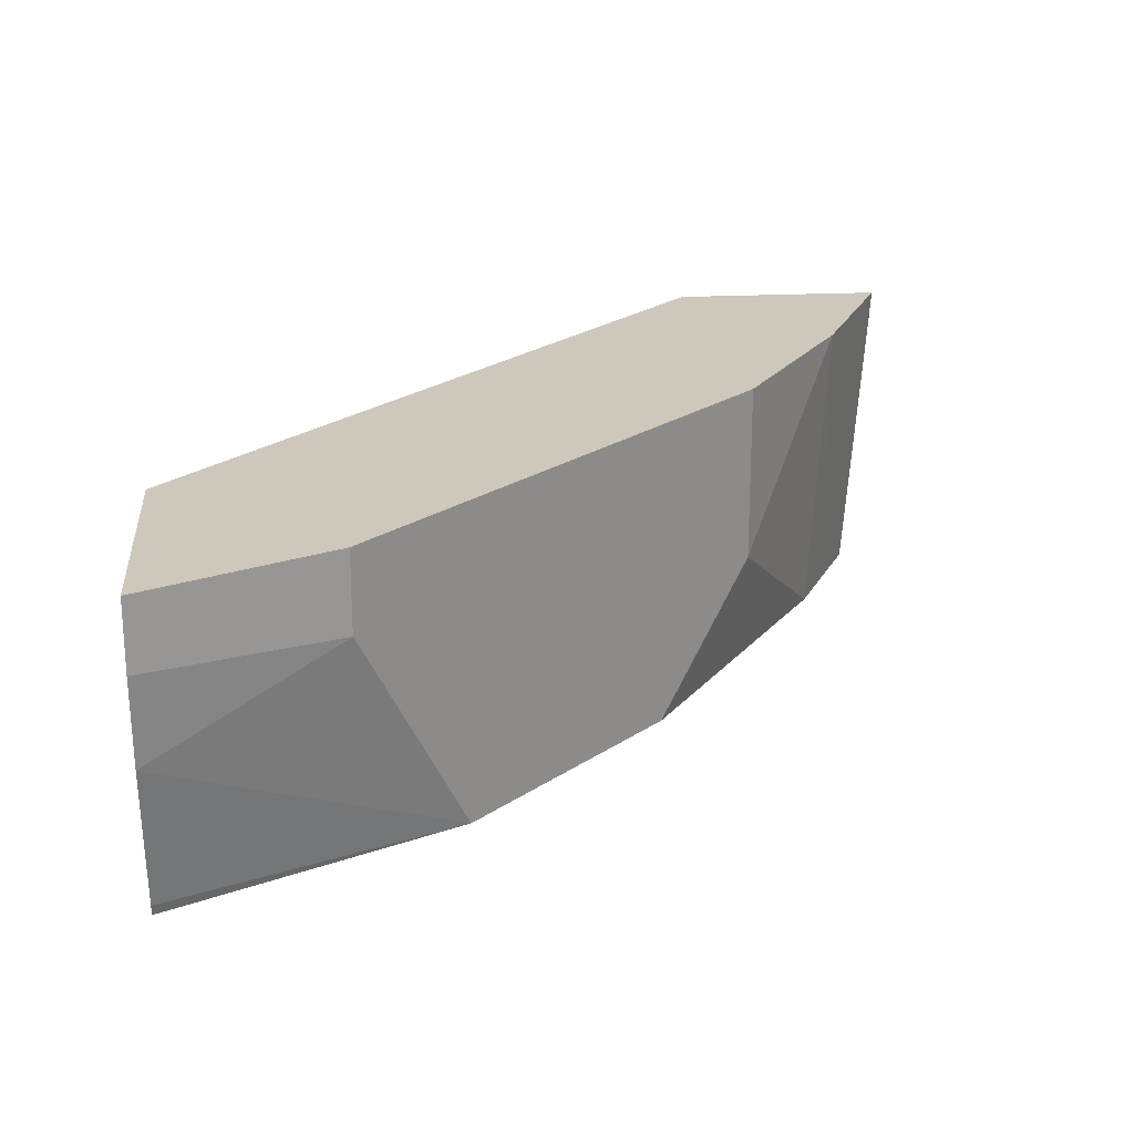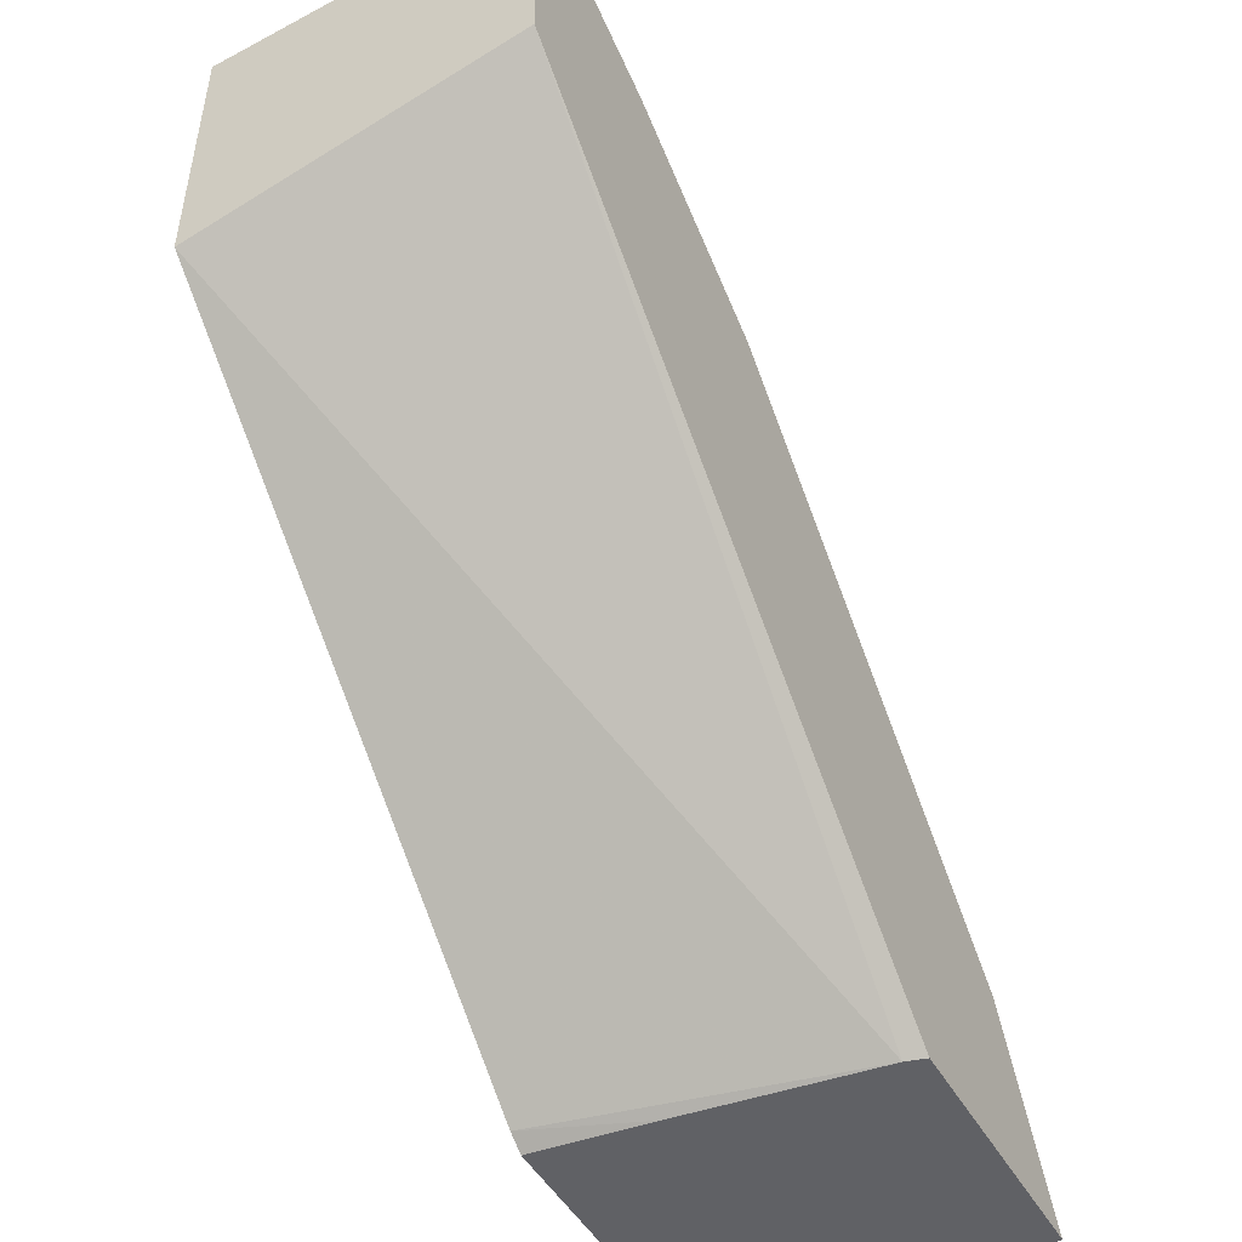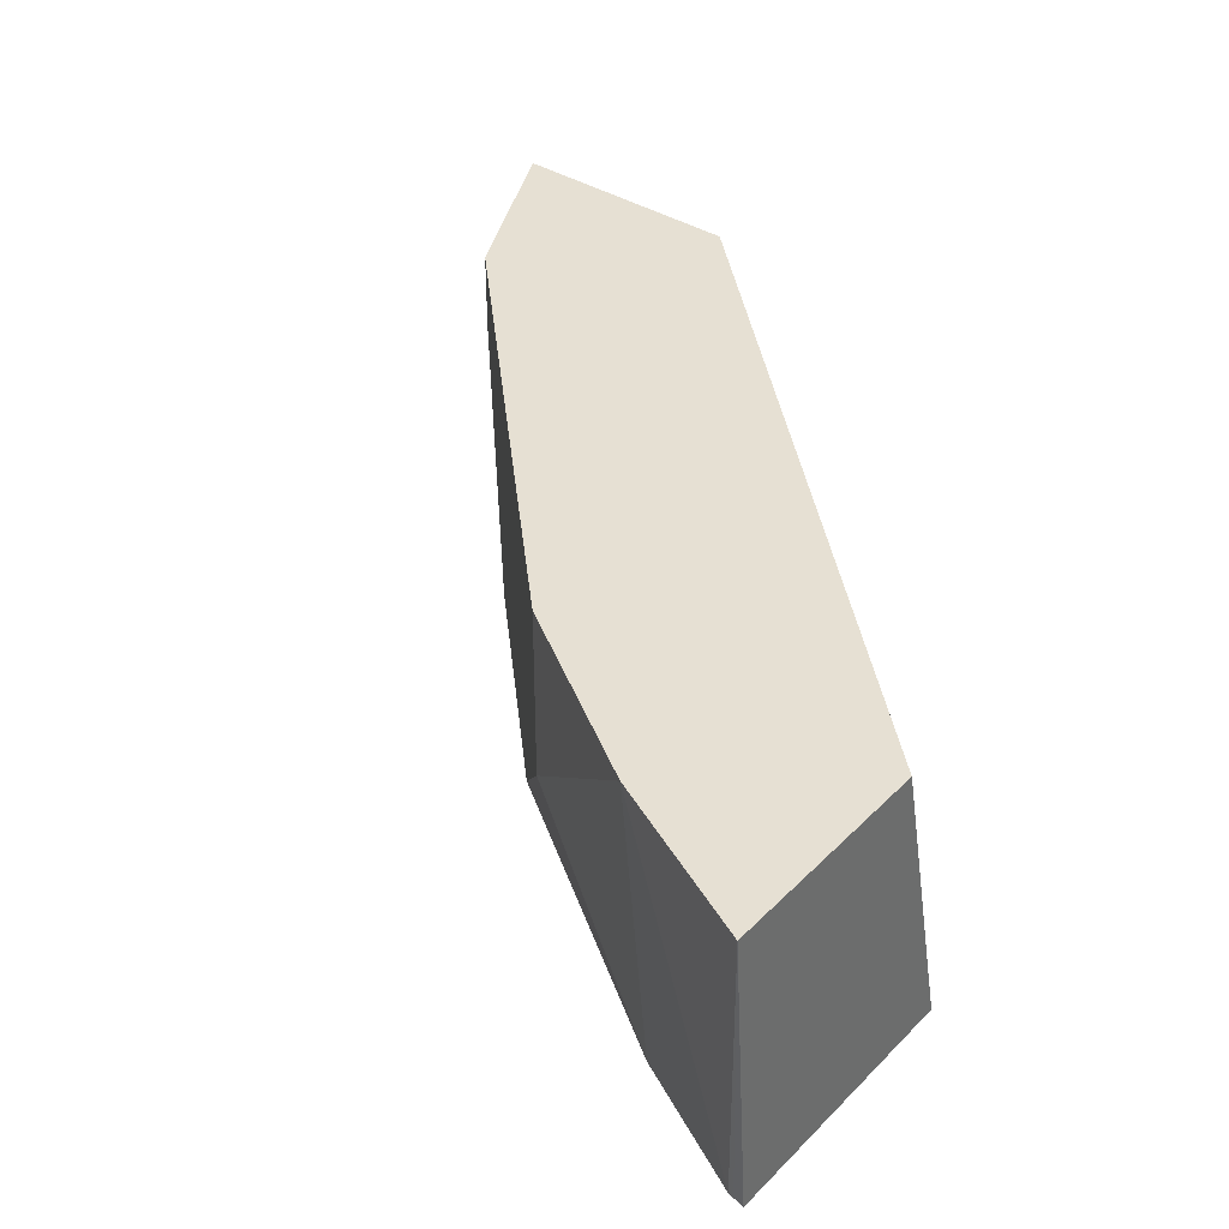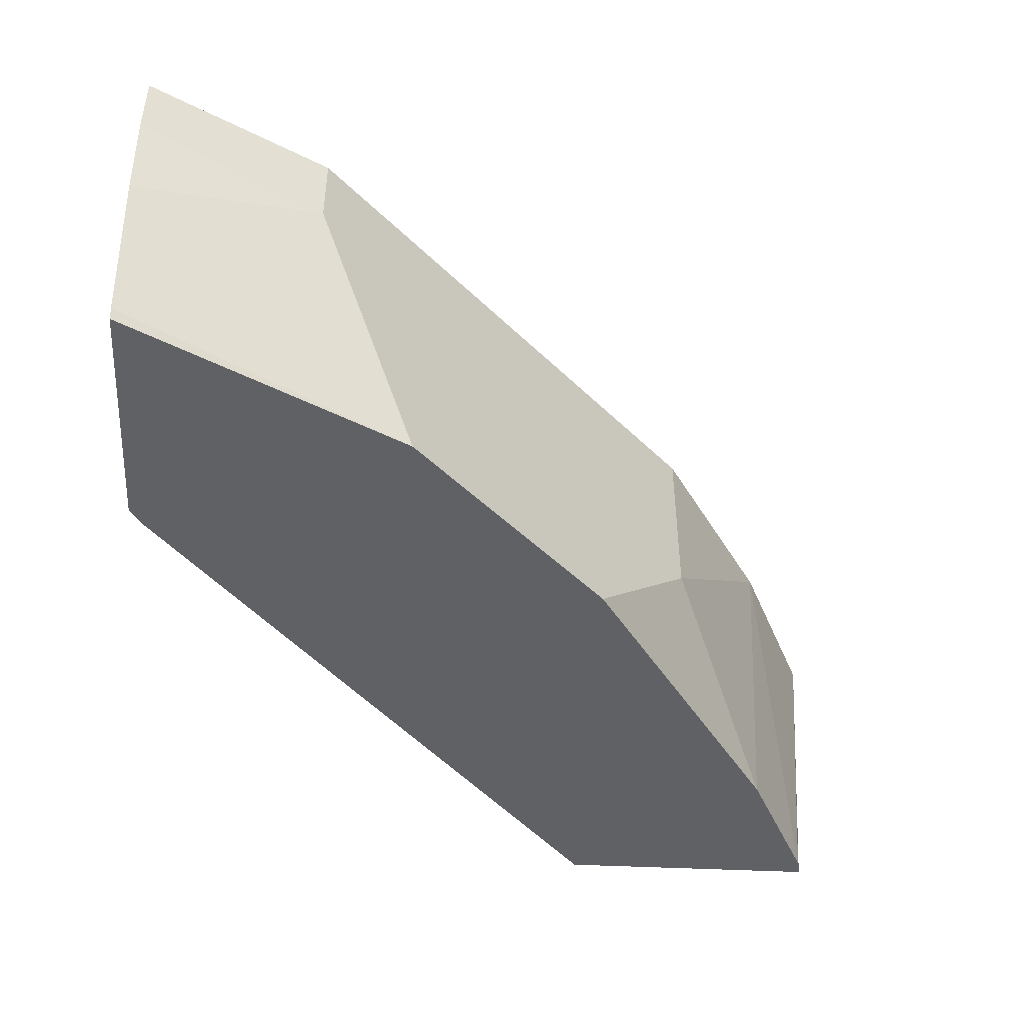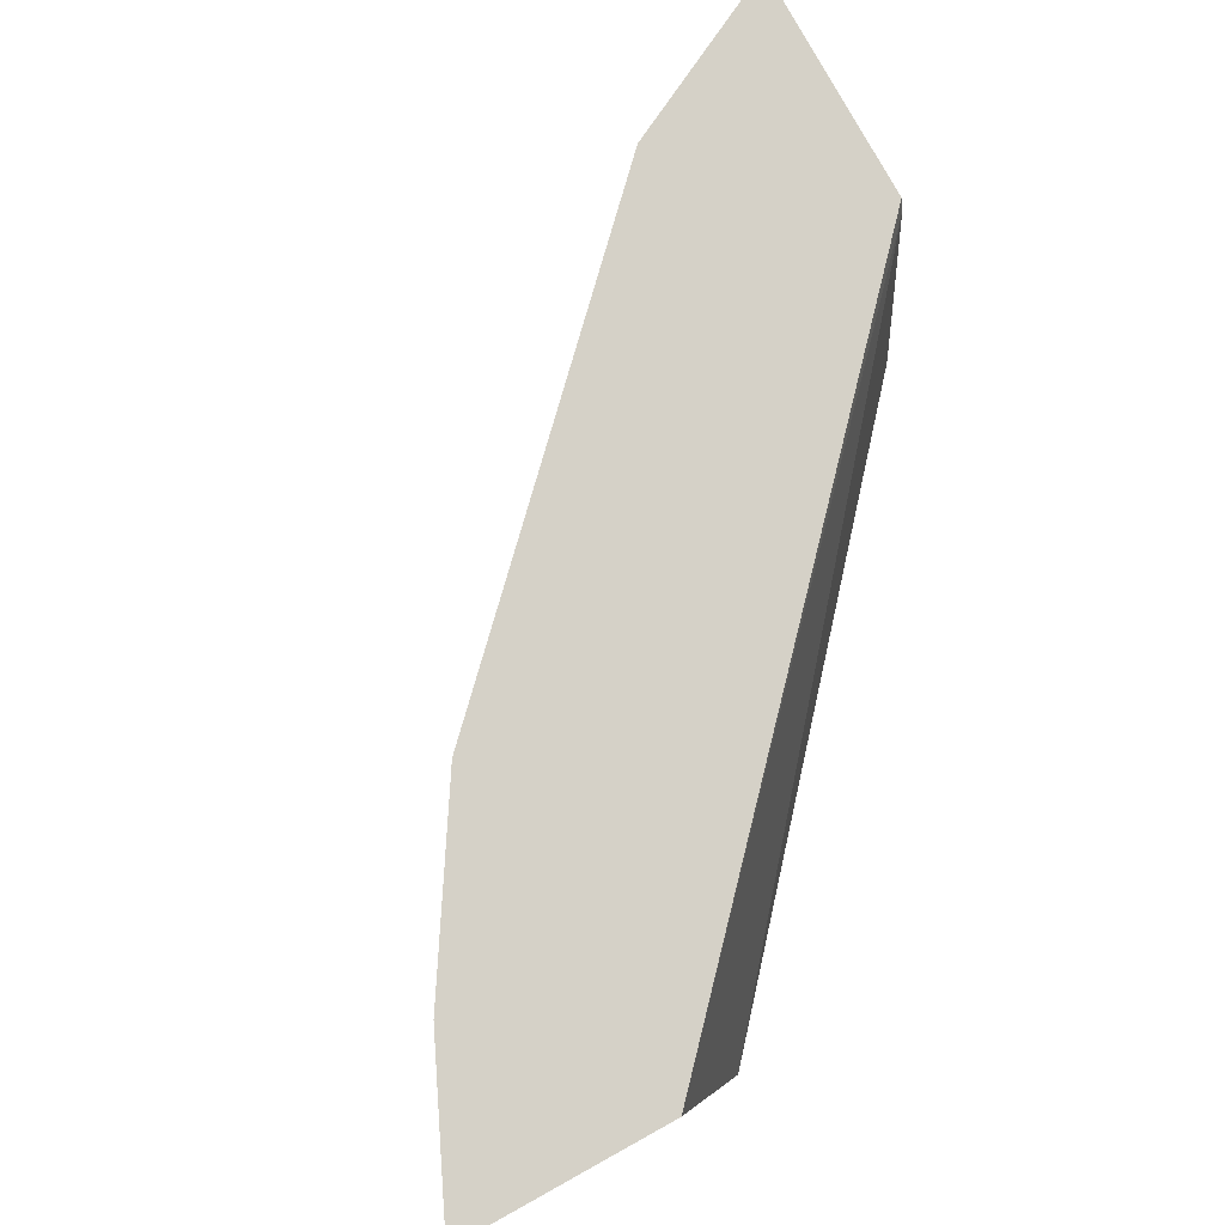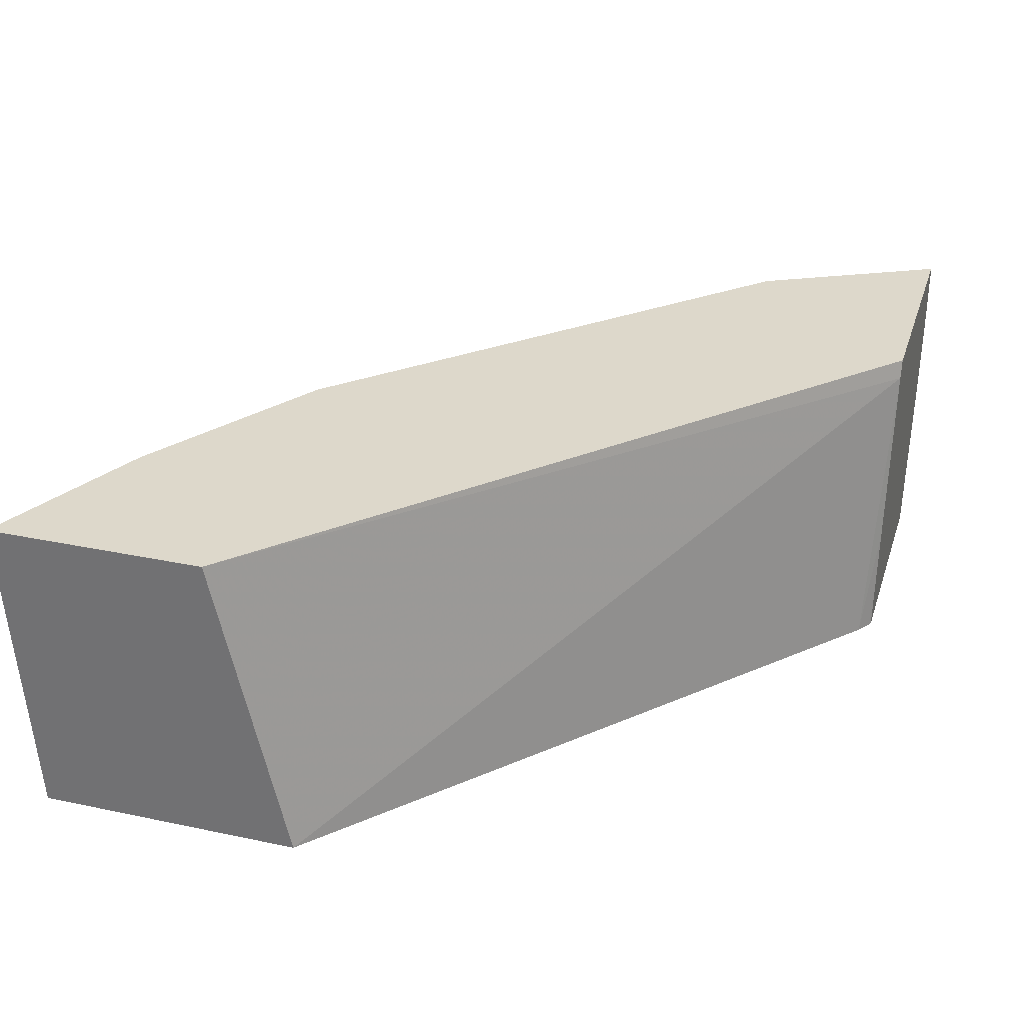
<metadata>
{"format":"obj","ext":"obj","renderer":"f3d","projection":"perspective","resolution":1024,"background":"white","views":[{"elev":21.8,"azim":-95.0,"up":"+Y"},{"elev":-48.7,"azim":118.7,"up":"+Z"},{"elev":38.3,"azim":38.8,"up":"+Y"},{"elev":-46.3,"azim":-93.1,"up":"+Y"},{"elev":79.5,"azim":61.1,"up":"+Y"},{"elev":31.3,"azim":106.8,"up":"+Y"}]}
</metadata>
<code>
v -0.3779 -0.6025 0.2621
v -0.3821 -0.5684 0.2621
v -0.3728 -0.6025 0.2655
v -0.4516 -0.6025 0.2621
v -0.3898 -0.5123 0.2621
v -0.2091 -0.6025 0.4098
v -0.4085 -0.6025 0.3472
v -0.4528 -0.5991 0.2621
v -0.3915 -0.5066 0.2621
v -0.2091 -0.5066 0.4316
v -0.2091 -0.6025 0.4913
v -0.4391 -0.531 0.3166
v -0.463 -0.5549 0.2621
v -0.3472 -0.6025 0.4085
v -0.4664 -0.5066 0.2621
v -0.2091 -0.5066 0.4985
v -0.2126 -0.6025 0.4906
v -0.4391 -0.5066 0.3166
v -0.4595 -0.5208 0.2757
v -0.4664 -0.5277 0.2621
v -0.3166 -0.5617 0.4391
v -0.2553 -0.6025 0.4697
v -0.4595 -0.5066 0.2757
v -0.2145 -0.6025 0.4902
v -0.2602 -0.5066 0.4747
v -0.3166 -0.5066 0.4391
v -0.2349 -0.6025 0.48
f 12 19 20
f 9 15 23
f 9 23 18
f 9 18 26
f 9 26 25
f 9 25 16
f 9 16 10
f 11 16 17
f 12 18 23
f 12 23 19
f 12 20 13
f 24 25 27
f 12 21 26
f 14 22 21
f 15 20 19
f 15 19 23
f 16 24 17
f 16 25 24
f 21 22 25
f 21 25 26
f 22 27 25
f 7 14 12
f 12 14 21
f 7 13 8
f 12 26 18
f 6 16 11
f 7 12 13
f 1 2 3
f 1 3 6
f 1 6 11
f 1 11 17
f 1 24 27
f 1 27 22
f 1 22 14
f 1 14 7
f 1 7 4
f 1 4 8
f 1 17 24
f 1 13 20
f 6 10 16
f 1 8 13
f 5 10 6
f 5 9 10
f 3 5 6
f 4 7 8
f 1 5 2
f 1 9 5
f 1 15 9
f 1 20 15
f 2 5 3

</code>
